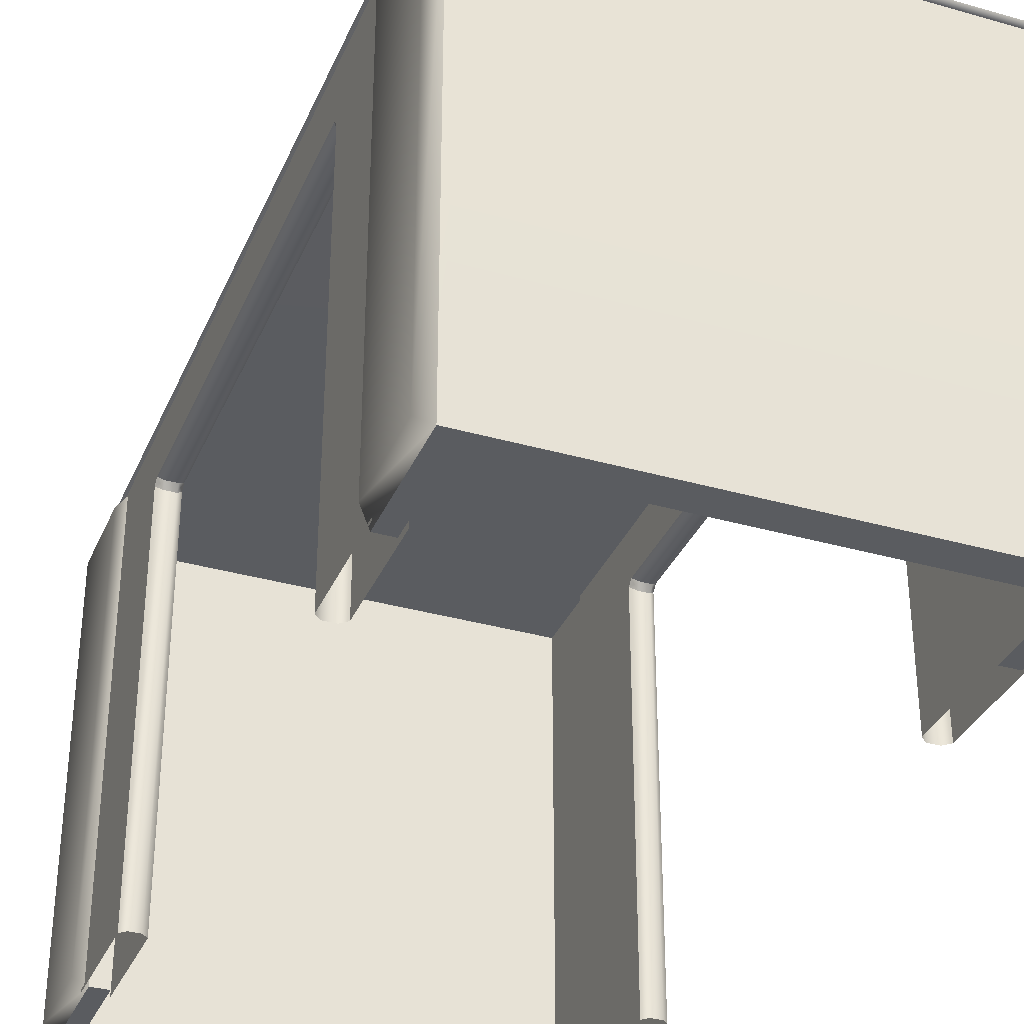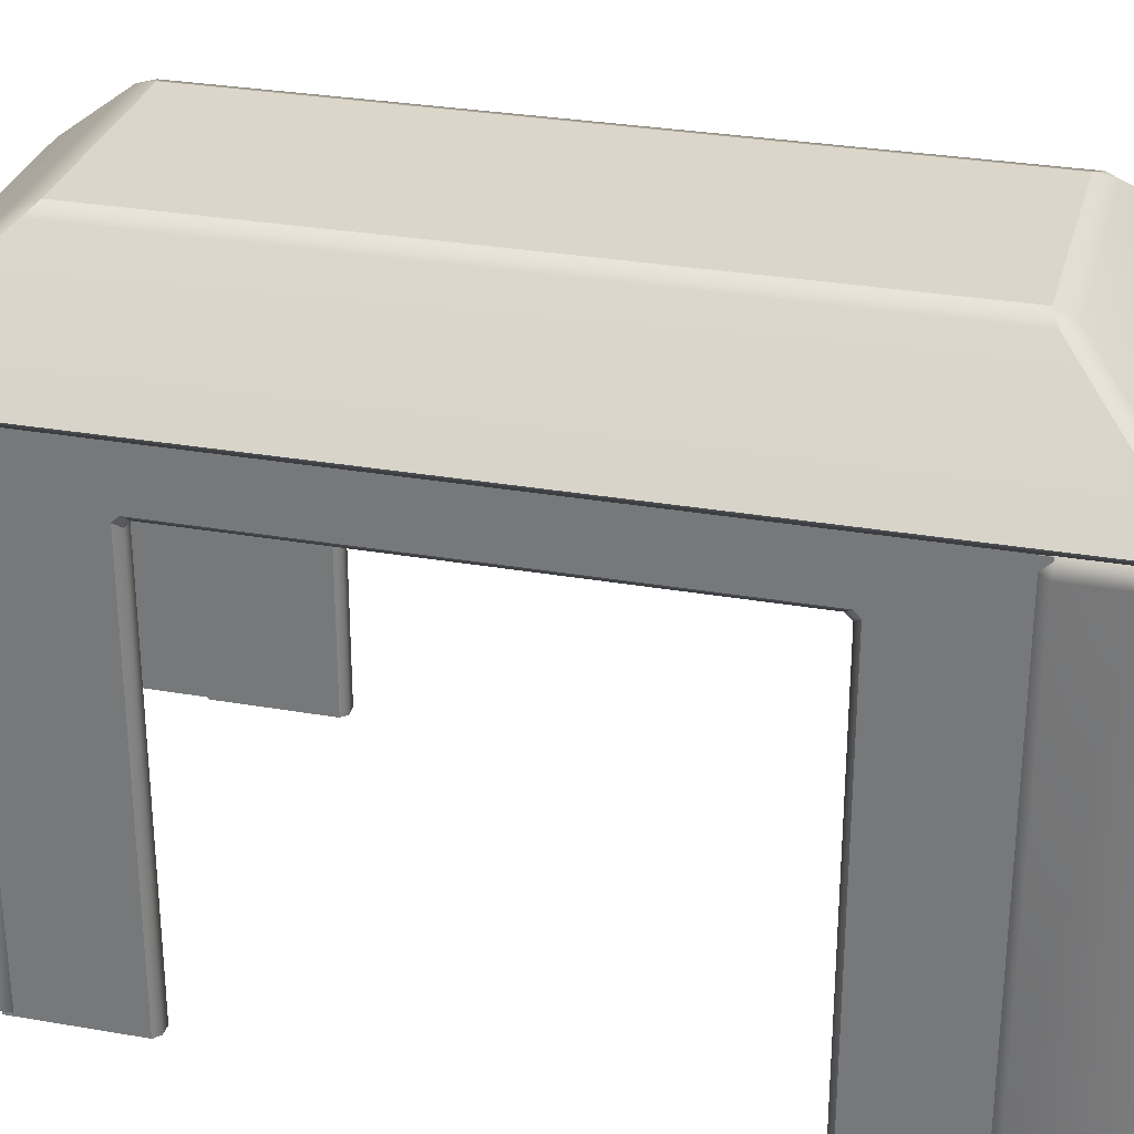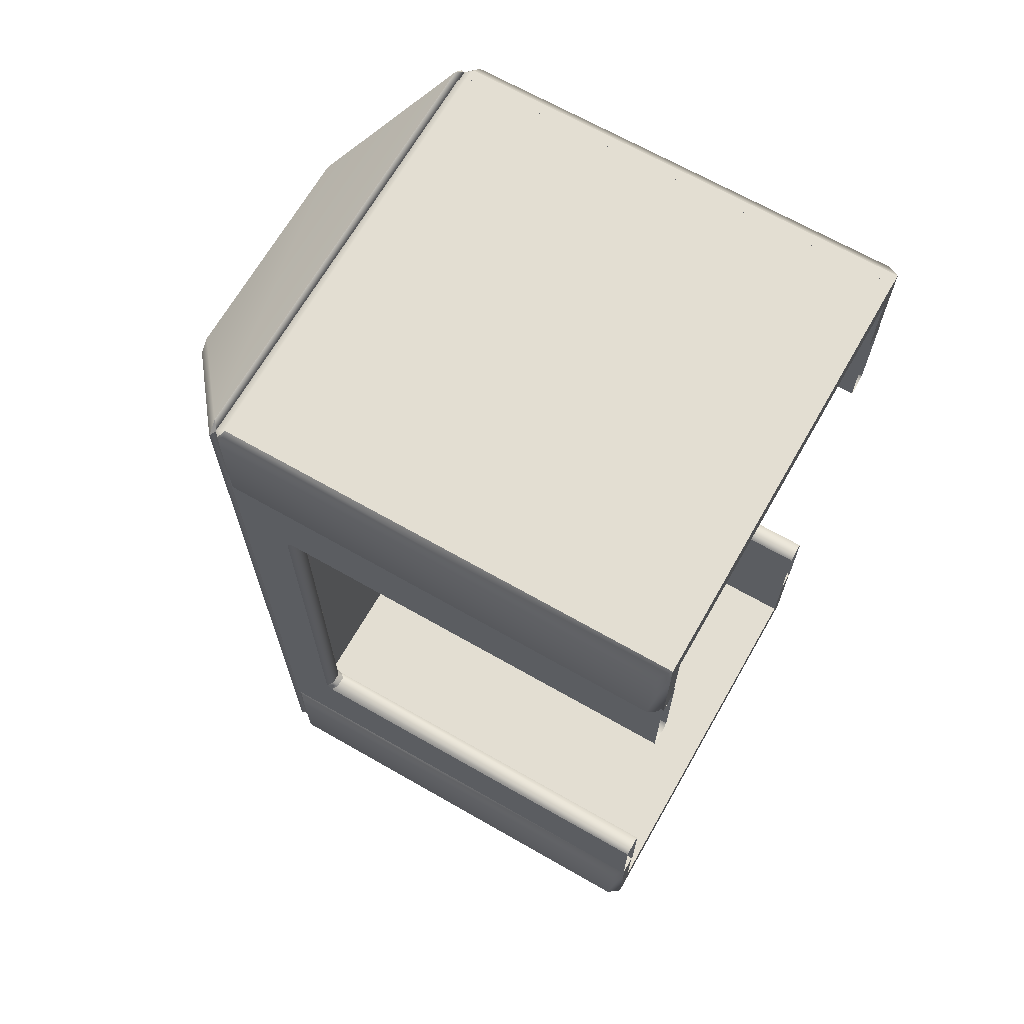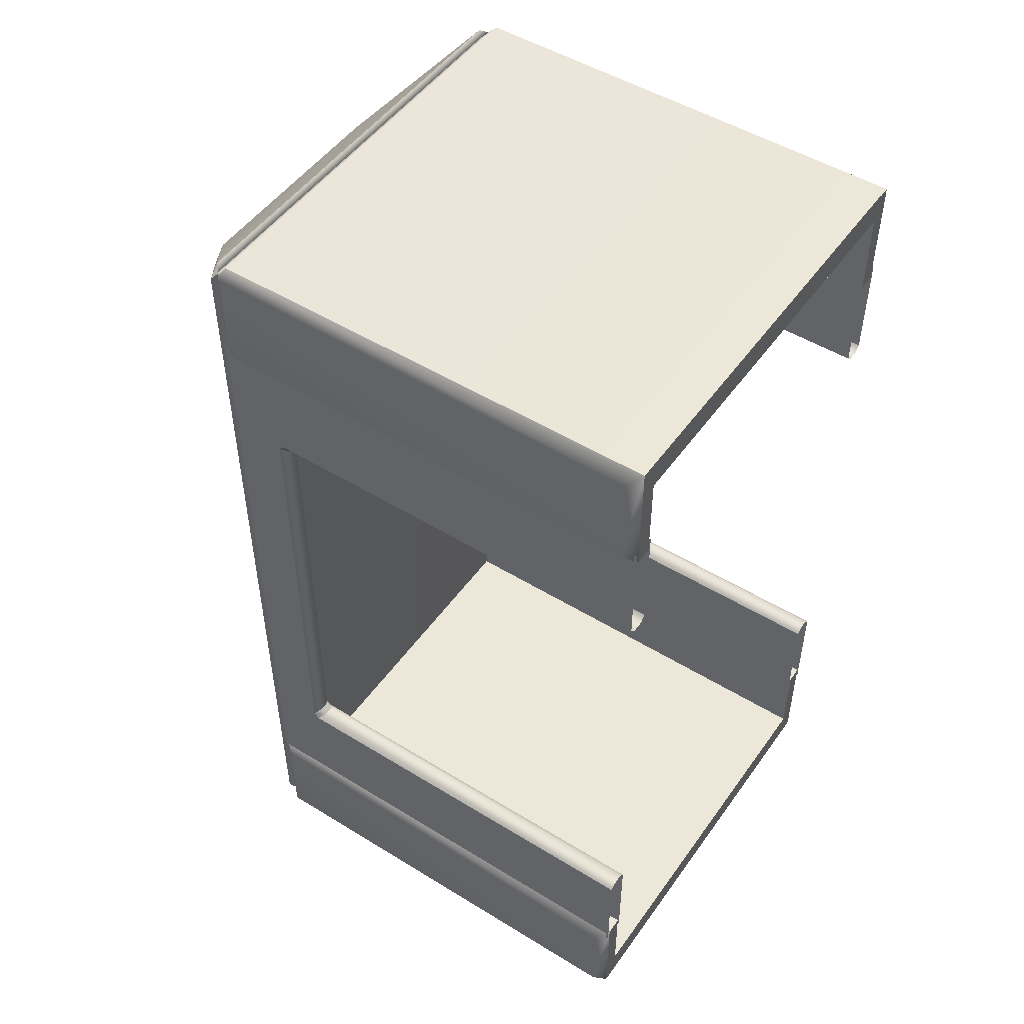
<metadata>
{"format":"obj","ext":"obj","renderer":"f3d","projection":"perspective","resolution":1024,"background":"white","views":[{"elev":-34.4,"azim":158.9,"up":"+Y"},{"elev":29.9,"azim":-75.7,"up":"+Y"},{"elev":67.7,"azim":-60.2,"up":"+Z"},{"elev":49.9,"azim":-55.9,"up":"+Z"}]}
</metadata>
<code>
o FreightCarriage
g FreightCarriage
v -1.8 -2.445 3.65
v 1.8 -2.445 3.65
v -1.8 1.555 3.65
v 1.8 1.555 3.65
v -1.8 1.555 3.8
v -1.8 1.555 3.65
v 1.8 1.555 3.8
v 1.8 1.555 3.65
v 1.8 -2.445 3.9
v 1.8 -2.445 3.65
v -1.8 -2.445 3.9
v -1.8 -2.445 3.65
v 1.75 -2.445 2.89
v 1.9 -2.445 2.89
v 1.75 1.555 2.89
v 1.9 1.555 2.89
v 1.9 1.555 3.79
v 1.75 1.555 3.79
v 1.9 1.555 2.89
v 1.75 1.555 2.89
v 1.9 -2.445 2.89
v 1.75 -2.445 2.89
v 1.9 -2.445 3.89
v 1.75 -2.445 3.89
v 1.75 1.455 3.89
v 1.75 -2.445 3.89
v 1.75 -2.445 2.89
v 1.75 1.555 2.89
v 1.75 1.555 3.79
v 1.9 -2.445 -2.9
v 1.75 -2.445 -2.9
v 1.9 1.455 -2.9
v 1.75 1.455 -2.9
v 1.9 1.555 -3
v 1.75 1.555 -3
v 1.9 1.555 -3.8
v 1.75 1.555 -3.8
v 1.9 -2.445 -3.9
v 1.75 -2.445 -3.9
v 1.9 -2.445 -2.9
v 1.75 -2.445 -2.9
v 1.75 1.555 -3
v 1.9 1.455 -2.9
v 1.75 1.455 -2.9
v 1.9 1.555 -3
v -1.75 -2.445 -2.9
v -1.9 -2.445 -2.9
v -1.75 1.555 -2.9
v -1.9 1.555 -2.9
v -1.9 1.555 -3.8
v -1.75 1.555 -3.8
v -1.9 1.555 -2.9
v -1.75 1.555 -2.9
v -1.9 -2.445 -2.9
v -1.75 -2.445 -2.9
v -1.9 -2.445 -3.9
v -1.75 -2.445 -3.9
v -1.75 1.455 -3.9
v -1.75 -2.445 -3.9
v -1.75 -2.445 -2.9
v -1.75 1.555 -2.9
v -1.75 1.555 -3.8
v 1.8 -2.445 -3.65
v -1.8 -2.445 -3.65
v 1.8 1.555 -3.65
v -1.8 1.555 -3.65
v -1.8 1.555 -3.65
v -1.8 1.555 -3.8
v 1.8 1.555 -3.65
v 1.8 1.555 -3.8
v 1.8 -2.445 -3.65
v 1.8 -2.445 -3.9
v -1.8 -2.445 -3.65
v -1.8 -2.445 -3.9
v -1.9 -2.445 2.9
v -1.75 -2.445 2.9
v -1.9 1.455 2.9
v -1.75 1.455 2.9
v -1.9 1.555 3
v -1.75 1.555 3
v -1.9 1.555 3.8
v -1.75 1.555 3.8
v -1.9 -2.445 3.9
v -1.75 -2.445 3.9
v -1.9 -2.445 2.9
v -1.75 -2.445 2.9
v -1.75 1.555 3
v -1.9 1.455 2.9
v -1.75 1.455 2.9
v -1.9 1.555 3
v 1.8 1.455 -3.9
v 1.8 -2.445 -3.9
v 1.8 -2.445 -3.65
v 1.8 1.555 -3.65
v 1.8 1.555 -3.8
v -1.8 1.555 -3.8
v -1.8 1.555 -3.65
v -1.8 1.455 -3.9
v -1.8 -2.445 -3.65
v -1.8 -2.445 -3.9
v 1.75 1.555 -3
v 1.75 1.455 -2.9
v 1.75 1.455 -3.9
v 1.75 -2.445 -2.9
v 1.75 -2.445 -3.9
v 1.75 1.555 -3.8
v -1.8 1.555 3.65
v -1.8 1.555 3.8
v -1.8 1.455 3.9
v -1.8 -2.445 3.65
v -1.8 -2.445 3.9
v 1.8 -2.445 3.65
v 1.8 -2.445 3.9
v 1.8 1.455 3.9
v 1.8 1.555 3.65
v 1.8 1.555 3.8
v -1.75 -2.445 2.9
v -1.75 -2.445 3.9
v -1.75 1.455 3.9
v -1.75 1.455 2.9
v -1.75 1.555 3
v -1.75 1.555 3.8
v -2 -2.345 -3
v -1.9 1.555 -2.9
v -1.9 -2.445 -2.9
v -2 1.455 -3
v -1.9 1.555 -3.8
v -2 1.455 -3
v -2 1.455 -3.8
v -1.9 1.555 -2.9
v -1.9 1.555 -3.8
v -2 1.455 -3.8
v -1.9 1.455 -3.9
v -1.9 -2.445 -3.9
v -2 -2.345 -3.8
v -2 -2.345 -3
v -2 -2.345 -3.8
v -1.9 -2.445 -2.9
v -2 -2.345 -3.8
v -2 -2.345 -3
v -1.9 -2.445 -3.9
v 1.8 1.555 -3.8
v -1.8 1.455 -3.9
v 1.8 1.455 -3.9
v -1.8 1.555 -3.8
v -1.75 1.555 -3.8
v -1.9 1.455 -3.9
v -1.75 1.455 -3.9
v -1.9 1.555 -3.8
v -1.9 -2.445 -3.9
v -1.75 -2.445 -3.9
v -1.9 1.455 -3.9
v -1.75 1.455 -3.9
v -1.8 -2.445 -3.9
v 1.8 -2.445 -3.9
v 1.75 -2.445 -3.9
v 1.9 -2.445 -3.9
v 1.75 1.455 -3.9
v 1.9 1.455 -3.9
v 1.9 1.555 -3.8
v 1.75 1.555 -3.8
v 1.958 1.497 -3.842
v 1.9 1.455 -3.9
v 1.9 -2.445 -3.9
v 2 -2.345 -3.8
v 2 1.455 -3.8
v 1.958 1.497 -3.842
v 2 -2.345 -3.8
v 2 -2.345 -3
v 2 1.455 -3.8
v 2 1.455 -3
v 1.9 1.555 -3
v 1.958 1.497 -3.842
v 1.9 1.555 -3.8
v 1.9 1.555 -3
v 2 1.455 -3
v 1.9 1.455 -2.9
v 1.9 -2.445 -2.9
v 2 -2.345 -3
v 1.9 -2.445 -3.9
v 2 -2.345 -3
v 2 -2.345 -3.8
v 1.9 -2.445 -2.9
v 2 -2.345 2.99
v 2 -2.345 3.79
v 2 1.455 2.99
v 2 1.455 3.79
v 1.9 1.555 3.79
v 2 1.455 3.79
v 1.9 1.455 3.89
v 1.9 1.555 3.79
v 1.9 1.555 2.89
v 1.9 -2.445 3.89
v 2 -2.345 3.79
v 2 -2.345 2.99
v 1.9 1.555 2.89
v 1.9 -2.445 2.89
v 2 1.455 2.99
v 1.9 -2.445 2.89
v 2 -2.345 3.79
v 2 -2.345 2.99
v 1.9 -2.445 3.89
v 1.75 1.555 3.79
v 1.9 1.455 3.89
v 1.75 1.455 3.89
v 1.9 1.555 3.79
v -1.8 1.555 3.8
v 1.8 1.455 3.9
v -1.8 1.455 3.9
v 1.8 1.555 3.8
v 1.8 -2.445 3.9
v -1.8 -2.445 3.9
v 1.9 -2.445 3.89
v 1.75 -2.445 3.89
v 1.9 1.455 3.89
v 1.75 1.455 3.89
v -1.9 1.555 3.8
v -1.75 1.455 3.9
v -1.9 1.455 3.9
v -1.75 1.555 3.8
v -1.75 -2.445 3.9
v -1.9 -2.445 3.9
v -1.958 1.497 3.842
v -2 -2.345 3.8
v -2 -2.345 3
v -2 1.455 3.8
v -2 1.455 3
v -2 1.455 3
v -1.9 -2.445 2.9
v -1.9 1.455 2.9
v -2 -2.345 3
v -1.9 1.555 3
v -1.958 1.497 3.842
v -1.9 1.455 3.9
v -2 1.455 3.8
v -2 -2.345 3.8
v -1.9 -2.445 3.9
v -1.9 1.555 3.8
v -1.958 1.497 3.842
v -1.9 1.555 3
v -1.9 -2.445 3.9
v -2 -2.345 3
v -2 -2.345 3.8
v -1.9 -2.445 2.9
v -0.9 2.445 2.799
v -0.9 2.445 -2.751
v 0.9 2.445 2.799
v 0.9 2.445 -2.751
v -1.84 1.599 3.839
v -1.9 1.545 3.799
v -1.94 1.599 3.739
v -1.941 1.598 -3.739
v -1.9 1.545 -3.801
v -1.841 1.598 -3.839
v 1.841 1.598 -3.839
v 1.9 1.545 -3.801
v 1.941 1.598 -3.739
v 1.94 1.599 3.739
v 1.9 1.545 3.799
v 1.84 1.599 3.839
v 1.941 1.598 -3.739
v 0.9586 2.392 -2.912
v 1.841 1.598 -3.839
v 1.059 2.392 -2.812
v 0.9 2.445 -2.751
v -0.9586 2.392 -2.912
v -0.9 2.445 -2.751
v -1.059 2.392 -2.812
v -1.841 1.598 -3.839
v -1.941 1.598 -3.739
v -1.94 1.599 3.739
v -1.941 1.598 -3.739
v -1.06 2.391 2.859
v -1.059 2.392 -2.812
v -0.9 2.445 -2.751
v -0.9 2.445 2.799
v -0.9597 2.391 2.959
v -1.94 1.599 3.739
v -1.06 2.391 2.859
v -1.84 1.599 3.839
v 1.84 1.599 3.839
v 0.9596 2.391 2.959
v -0.9 2.445 2.799
v 0.9 2.445 2.799
v 1.06 2.391 2.859
v 1.94 1.599 3.739
v 0.9 2.445 2.799
v 1.059 2.392 -2.812
v 1.06 2.391 2.859
v 0.9 2.445 -2.751
v 1.941 1.598 -3.739
v 1.94 1.599 3.739
v 1.9 1.545 -3.801
v 1.94 1.599 3.739
v 1.941 1.598 -3.739
v 1.9 1.545 3.799
v -1.84 1.599 3.839
v 1.84 1.599 3.839
v -1.9 1.545 3.799
v -1.941 1.598 -3.739
v -1.94 1.599 3.739
v -1.9 1.545 -3.801
v 1.841 1.598 -3.839
v -1.841 1.598 -3.839
v 1.775 -2.445 2
v 1.875 -2.445 2
v 1.775 1.005 2
v 1.875 1.005 2
v 1.775 -2.445 2
v 1.725 1.055 2.05
v 1.725 -2.445 2.05
v 1.775 1.005 2
v 1.875 1.005 2
v 1.925 -2.445 2.05
v 1.925 1.055 2.05
v 1.875 -2.445 2
v 1.775 1.055 1.95
v 1.75 1.055 2
v 1.775 1.005 2
v 1.725 1.055 2.05
v 1.725 1.105 2
v 1.875 1.005 2
v 1.9 1.055 2
v 1.875 1.055 1.95
v 1.775 1.005 2
v 1.875 1.055 1.95
v 1.775 1.055 1.95
v 1.875 1.005 2
v 1.925 1.105 2
v 1.925 1.055 2.05
v 1.875 1.055 -1.95
v 1.925 1.105 2
v 1.925 1.105 -2
v 1.875 1.055 1.95
v 1.775 1.055 -1.95
v 1.775 1.055 1.95
v 1.875 1.055 -1.95
v 1.875 1.055 1.95
v 1.775 1.055 1.95
v 1.725 1.105 -2
v 1.725 1.105 2
v 1.775 1.055 -1.95
v 1.875 1.055 -1.95
v 1.9 1.055 -2
v 1.875 1.005 -2
v 1.925 1.055 -2.05
v 1.925 1.105 -2
v 1.875 1.005 -2
v 1.775 1.055 -1.95
v 1.875 1.055 -1.95
v 1.775 1.005 -2
v 1.775 1.005 -2
v 1.75 1.055 -2
v 1.775 1.055 -1.95
v 1.725 1.105 -2
v 1.725 1.055 -2.05
v 1.875 -2.445 -2
v 1.925 1.055 -2.05
v 1.925 -2.445 -2.05
v 1.875 1.005 -2
v 1.875 -2.445 -2
v 1.775 -2.445 -2
v 1.875 1.005 -2
v 1.775 1.005 -2
v 1.775 1.005 -2
v 1.725 -2.445 -2.05
v 1.725 1.055 -2.05
v 1.775 -2.445 -2
v 1.925 -2.445 -3
v 1.925 -2.445 -2.05
v 1.925 1.055 -3
v 1.925 1.055 -2.05
v 1.925 1.555 -3
v 1.925 1.555 -2
v 1.925 1.105 -2
v 1.925 1.105 2
v 1.925 1.555 2
v 1.925 -2.445 2.05
v 1.925 -2.445 3
v 1.925 1.055 2.05
v 1.925 1.055 3
v 1.925 1.555 3
v -1.725 1.555 2
v -1.725 1.055 2.05
v -1.725 1.555 3
v -1.725 1.055 3
v -1.725 1.105 2
v -1.725 -2.445 2.05
v -1.725 -2.445 3
v -1.725 1.105 -2
v -1.725 1.555 -2
v -1.725 1.555 -3
v -1.725 1.055 -2.05
v -1.725 1.055 -3
v -1.725 -2.445 -3
v -1.725 -2.445 -2.05
v 1.725 1.055 -2.05
v 1.725 1.055 -3
v 1.725 1.555 -3
v 1.725 1.555 -2
v 1.725 1.105 -2
v 1.725 -2.445 -2.05
v 1.725 -2.445 -3
v 1.725 1.105 2
v 1.725 1.555 2
v 1.725 1.055 2.05
v 1.725 1.555 3
v 1.725 1.055 3
v 1.725 -2.445 3
v 1.725 -2.445 2.05
v -1.925 1.055 -2.05
v -1.925 1.055 -3
v -1.925 1.555 -3
v -1.925 1.555 -2
v -1.925 1.105 -2
v -1.925 -2.445 -2.05
v -1.925 -2.445 -3
v -1.925 1.105 2
v -1.925 1.555 2
v -1.925 1.055 2.05
v -1.925 1.555 3
v -1.925 1.055 3
v -1.925 -2.445 3
v -1.925 -2.445 2.05
v -1.925 1.055 -2.05
v -1.9 1.055 -2
v -1.875 1.005 -2
v -1.875 1.055 -1.95
v -1.775 1.005 -2
v -1.875 1.055 -1.95
v -1.775 1.055 -1.95
v -1.875 1.005 -2
v -1.775 1.055 -1.95
v -1.75 1.055 -2
v -1.775 1.005 -2
v -1.725 1.055 -2.05
v -1.725 1.105 -2
v -1.925 1.105 -2
v -1.775 -2.445 -2
v -1.725 1.055 -2.05
v -1.725 -2.445 -2.05
v -1.775 1.005 -2
v -1.775 -2.445 -2
v -1.875 -2.445 -2
v -1.775 1.005 -2
v -1.875 1.005 -2
v -1.875 1.005 -2
v -1.925 -2.445 -2.05
v -1.925 1.055 -2.05
v -1.875 -2.445 -2
v -1.775 1.055 -1.95
v -1.725 1.105 2
v -1.725 1.105 -2
v -1.775 1.055 1.95
v -1.875 1.055 -1.95
v -1.875 1.055 1.95
v -1.775 1.055 -1.95
v -1.775 1.055 1.95
v -1.875 1.055 1.95
v -1.925 1.105 -2
v -1.925 1.105 2
v -1.875 1.055 -1.95
v -1.875 1.005 2
v -1.775 1.055 1.95
v -1.875 1.055 1.95
v -1.775 1.005 2
v -1.925 1.105 2
v -1.9 1.055 2
v -1.875 1.055 1.95
v -1.875 1.005 2
v -1.925 1.055 2.05
v -1.775 1.005 2
v -1.75 1.055 2
v -1.775 1.055 1.95
v -1.725 1.105 2
v -1.725 1.055 2.05
v -1.875 -2.445 2
v -1.775 -2.445 2
v -1.875 1.005 2
v -1.775 1.005 2
v -1.875 -2.445 2
v -1.925 1.055 2.05
v -1.925 -2.445 2.05
v -1.875 1.005 2
v -1.775 1.005 2
v -1.725 -2.445 2.05
v -1.725 1.055 2.05
v -1.775 -2.445 2
g pb_Mesh333106_0
f 3 2 1
f 3 4 2
f 7 6 5
f 7 8 6
f 11 10 9
f 11 12 10
f 15 14 13
f 15 16 14
f 19 18 17
f 19 20 18
f 23 22 21
f 23 24 22
f 27 26 25
f 28 27 25
f 29 28 25
f 32 31 30
f 32 33 31
f 36 35 34
f 36 37 35
f 40 39 38
f 40 41 39
f 44 43 42
f 43 45 42
f 48 47 46
f 48 49 47
f 52 51 50
f 52 53 51
f 56 55 54
f 56 57 55
f 60 59 58
f 61 60 58
f 62 61 58
f 65 64 63
f 65 66 64
f 69 68 67
f 69 70 68
f 73 72 71
f 73 74 72
f 77 76 75
f 77 78 76
f 81 80 79
f 81 82 80
f 85 84 83
f 85 86 84
f 89 88 87
f 88 90 87
f 93 92 91
f 94 93 91
f 95 94 91
f 98 97 96
f 98 99 97
f 98 100 99
f 103 102 101
f 103 104 102
f 103 105 104
f 103 101 106
f 109 108 107
f 110 109 107
f 110 111 109
f 114 113 112
f 115 114 112
f 115 116 114
f 119 118 117
f 119 117 120
f 120 121 119
f 121 122 119
f 125 124 123
f 124 126 123
f 129 128 127
f 128 130 127
f 133 132 131
f 133 134 132
f 134 135 132
f 128 137 136
f 128 129 137
f 140 139 138
f 139 141 138
f 144 143 142
f 143 145 142
f 148 147 146
f 147 149 146
f 152 151 150
f 152 153 151
f 143 155 154
f 143 144 155
f 158 157 156
f 158 159 157
f 159 158 160
f 158 161 160
f 159 160 162
f 165 164 163
f 166 165 163
f 167 166 163
f 170 169 168
f 170 171 169
f 172 171 170
f 174 170 173
f 172 170 174
f 177 176 175
f 177 178 176
f 178 179 176
f 182 181 180
f 181 183 180
f 186 185 184
f 186 187 185
f 190 189 188
f 187 186 191
f 186 192 191
f 190 193 189
f 193 194 189
f 197 196 195
f 196 198 195
f 201 200 199
f 200 202 199
f 205 204 203
f 204 206 203
f 209 208 207
f 208 210 207
f 208 212 211
f 208 209 212
f 215 214 213
f 215 216 214
f 219 218 217
f 218 220 217
f 218 222 221
f 218 219 222
f 219 217 223
f 226 225 224
f 226 227 225
f 230 229 228
f 229 231 228
f 230 228 232
f 235 234 233
f 235 236 234
f 236 237 234
f 226 239 238
f 240 226 238
f 240 227 226
f 243 242 241
f 242 244 241
f 247 246 245
f 247 248 246
f 251 250 249
f 254 253 252
f 257 256 255
f 260 259 258
f 263 262 261
f 262 264 261
f 262 266 265
f 266 267 265
f 265 264 262
f 267 266 268
f 266 263 269
f 266 262 263
f 270 268 269
f 268 266 269
f 273 272 271
f 273 274 272
f 274 273 275
f 273 276 275
f 279 278 277
f 278 280 277
f 282 280 281
f 282 277 280
f 277 282 283
f 282 284 283
f 279 277 283
f 286 285 281
f 285 282 281
f 284 282 285
f 289 288 287
f 288 290 287
f 288 292 291
f 288 289 292
f 295 294 293
f 294 296 293
f 298 297 296
f 297 299 296
f 301 300 299
f 300 302 299
f 304 303 302
f 303 293 302
f 299 293 296
f 299 302 293
g pb_Mesh333106_1
f 307 306 305
f 307 308 306
f 311 310 309
f 310 312 309
f 315 314 313
f 314 316 313
f 319 318 317
f 320 318 319
f 321 318 320
f 317 318 321
f 324 323 322
f 327 326 325
f 326 328 325
f 330 323 329
f 329 323 324
f 322 323 330
f 333 332 331
f 332 334 331
f 337 336 335
f 337 338 336
f 341 340 339
f 340 342 339
f 345 344 343
f 346 344 345
f 347 344 346
f 343 344 347
f 350 349 348
f 349 351 348
f 354 353 352
f 355 353 354
f 356 353 355
f 352 353 356
f 359 358 357
f 358 360 357
f 363 362 361
f 363 364 362
f 367 366 365
f 366 368 365
f 371 370 369
f 371 372 370
f 374 372 373
f 374 375 372
f 372 371 373
f 374 376 375
f 374 377 376
f 380 379 378
f 380 381 379
f 382 380 377
f 382 381 380
f 380 376 377
f 385 384 383
f 385 386 384
f 384 387 383
f 384 389 388
f 384 386 389
f 391 387 390
f 391 383 387
f 391 393 392
f 391 390 393
f 393 394 392
f 394 396 395
f 394 393 396
f 399 398 397
f 397 401 400
f 399 397 400
f 397 403 402
f 397 398 403
f 405 401 404
f 405 400 401
f 405 404 406
f 406 408 407
f 405 406 407
f 408 410 409
f 408 406 410
f 413 412 411
f 411 415 414
f 413 411 414
f 411 417 416
f 411 412 417
f 419 415 418
f 419 414 415
f 419 418 420
f 420 422 421
f 419 420 421
f 422 424 423
f 422 420 424
f 427 426 425
f 428 426 427
f 431 430 429
f 430 432 429
f 435 434 433
f 436 434 435
f 437 434 436
f 433 434 437
f 438 426 428
f 425 426 438
f 441 440 439
f 440 442 439
f 445 444 443
f 445 446 444
f 449 448 447
f 448 450 447
f 453 452 451
f 452 454 451
f 457 456 455
f 457 458 456
f 461 460 459
f 460 462 459
f 465 464 463
f 464 466 463
f 469 468 467
f 470 468 469
f 471 468 470
f 467 468 471
f 474 473 472
f 475 473 474
f 476 473 475
f 472 473 476
f 479 478 477
f 479 480 478
f 483 482 481
f 482 484 481
f 487 486 485
f 486 488 485

</code>
